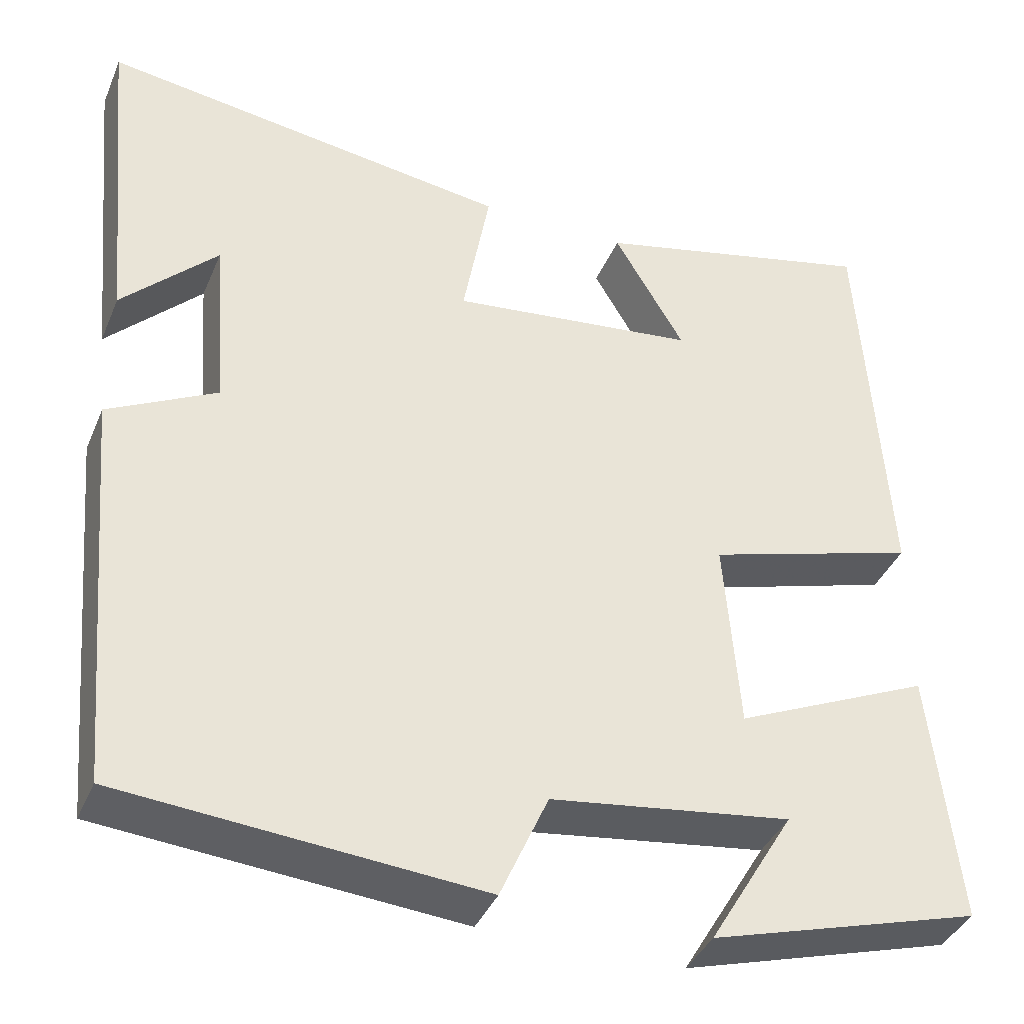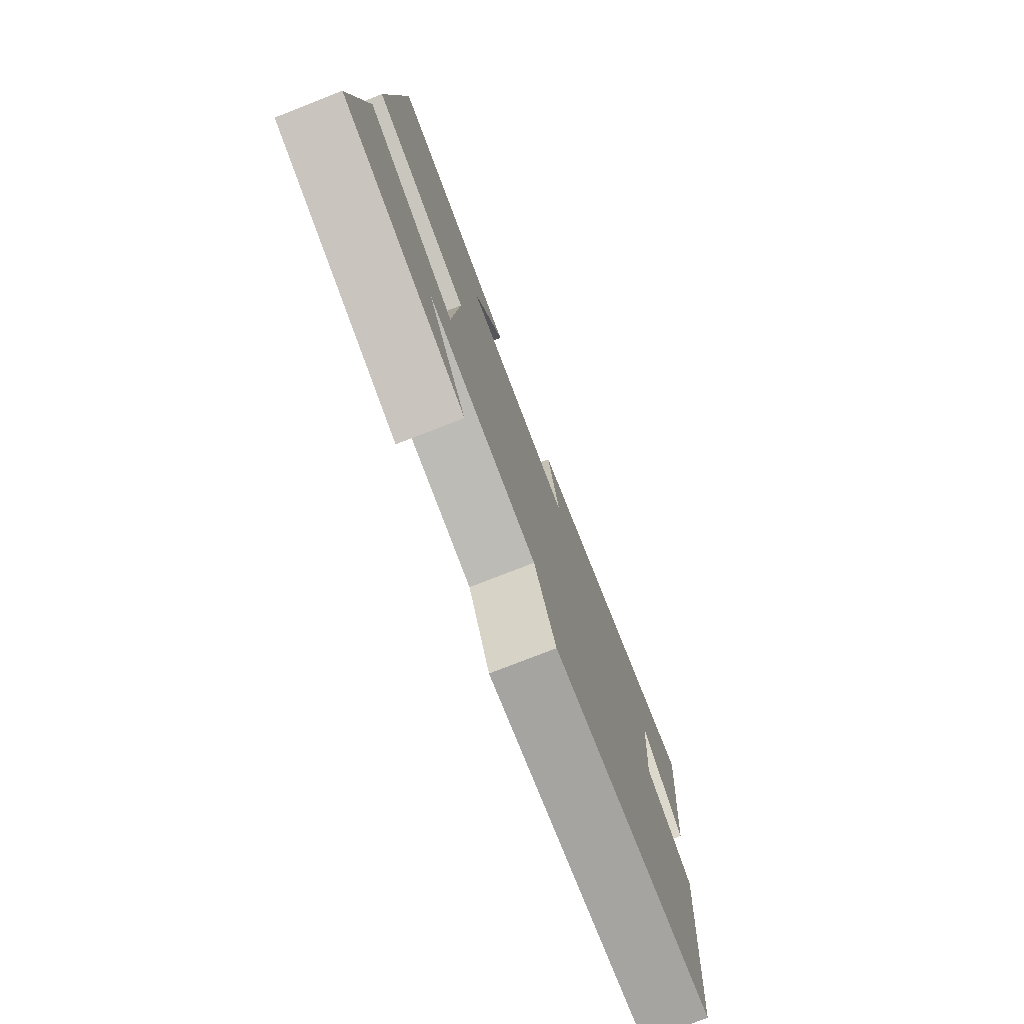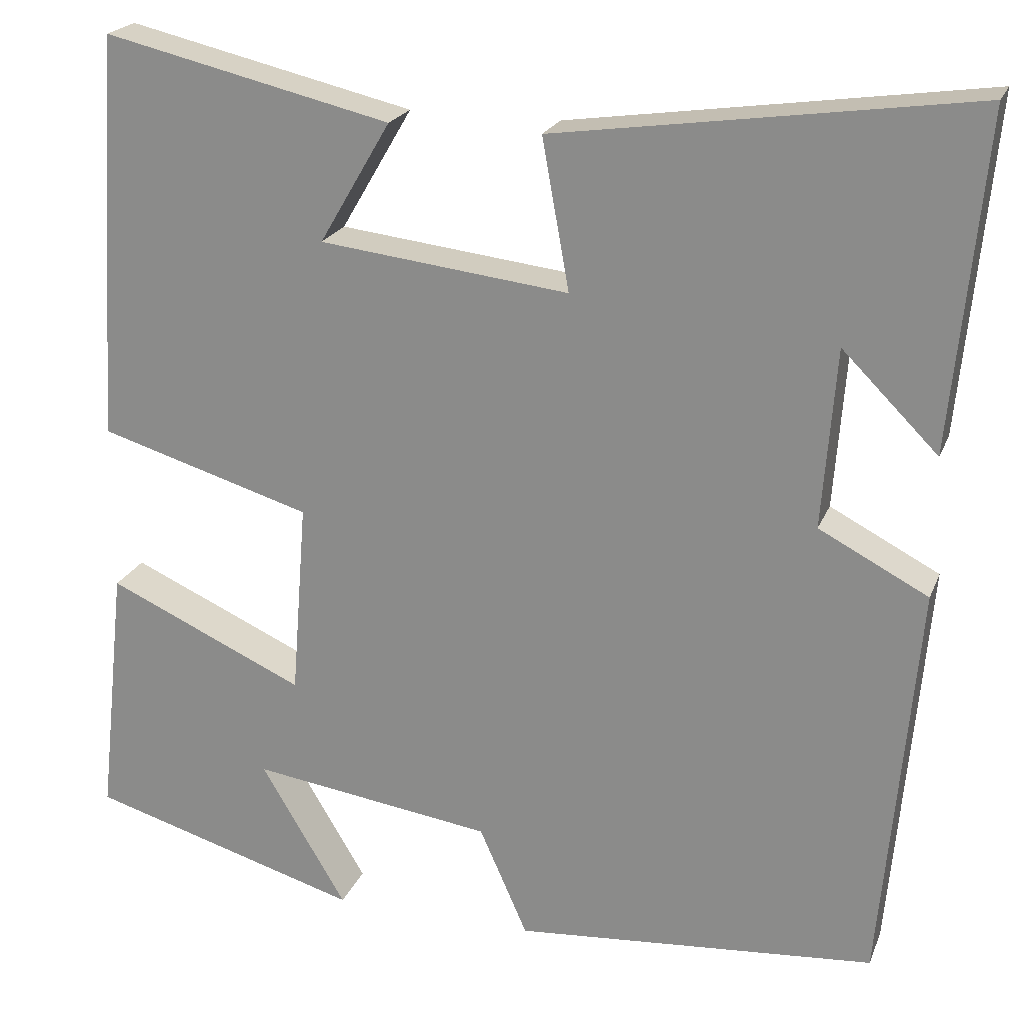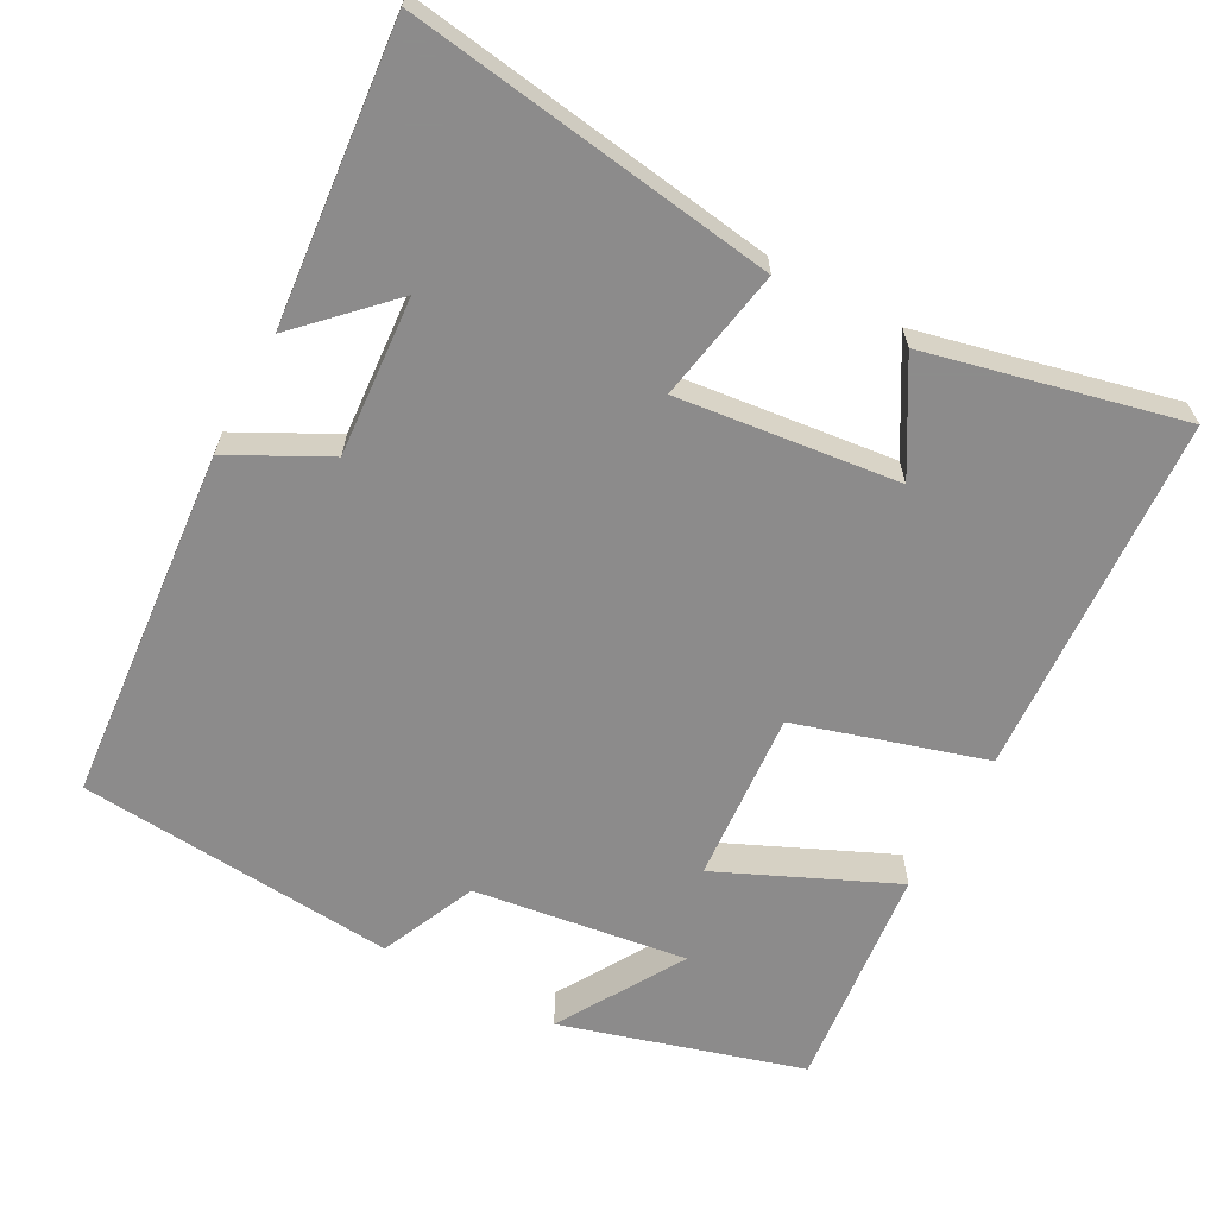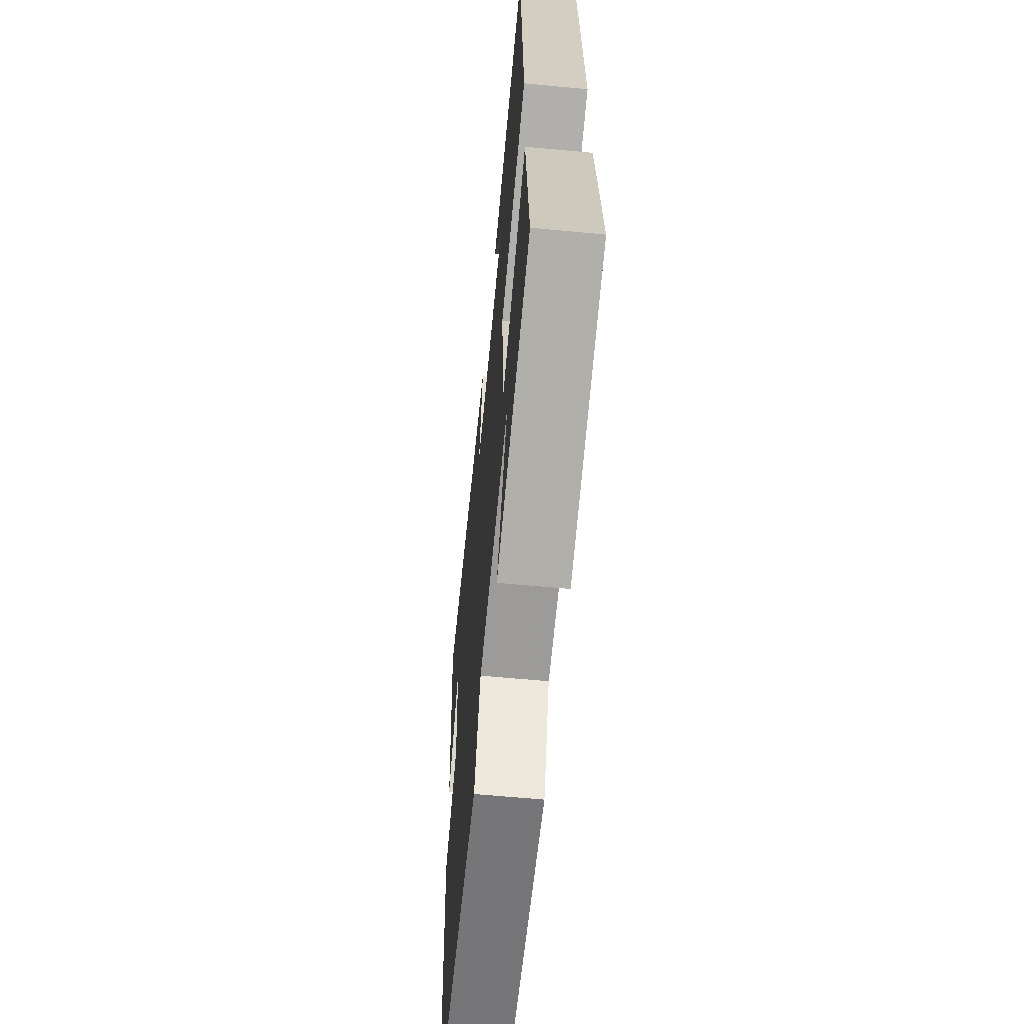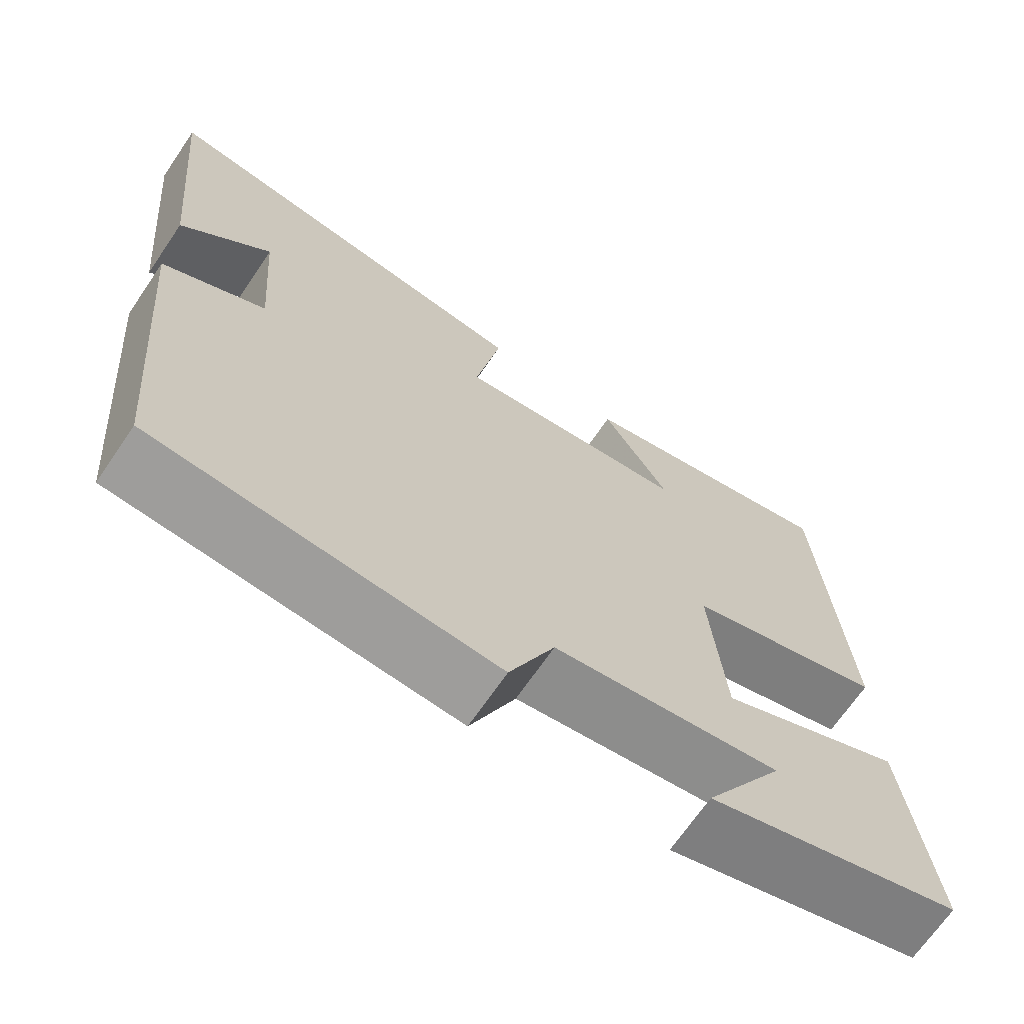
<metadata>
{"format":"obj","ext":"obj","renderer":"f3d","projection":"perspective","resolution":1024,"background":"white","views":[{"elev":-39.0,"azim":-21.4,"up":"+Z"},{"elev":-77.4,"azim":111.3,"up":"+Z"},{"elev":21.5,"azim":-162.1,"up":"+Z"},{"elev":-64.0,"azim":-28.5,"up":"+Y"},{"elev":-61.6,"azim":84.5,"up":"+Z"},{"elev":-68.6,"azim":-34.3,"up":"+Z"}]}
</metadata>
<code>
v 0.533 0.07 -0.406
v 0.211 0.07 -0.5
v 0.312 0.07 -0.331
v 0.026 0.07 -0.371
v -0.031 0.07 -0.5
v -0.458 0.07 -0.465
v -0.5 0.07 0.011
v -0.371 0.07 0.078
v -0.387 0.07 0.29
v -0.5 0.07 0.177
v -0.538 0.07 0.57
v -0.048 0.07 0.5
v -0.08 0.07 0.323
v 0.214 0.07 0.357
v 0.13 0.07 0.5
v 0.469 0.07 0.579
v 0.5 0.07 0.097
v 0.248 0.07 0.022
v 0.266 0.07 -0.208
v 0.5 0.07 -0.103
v 0.533 0 -0.406
v 0.211 0 -0.5
v 0.312 0 -0.331
v 0.026 0 -0.371
v -0.031 0 -0.5
v -0.458 0 -0.465
v -0.5 0 0.011
v -0.371 0 0.078
v -0.387 0 0.29
v -0.5 0 0.177
v -0.538 0 0.57
v -0.048 0 0.5
v -0.08 0 0.323
v 0.214 0 0.357
v 0.13 0 0.5
v 0.469 0 0.579
v 0.5 0 0.097
v 0.248 0 0.022
v 0.266 0 -0.208
v 0.5 0 -0.103
f 19 20 1
f 16 17 18
f 14 15 16
f 14 16 18
f 13 14 18 19
f 11 12 13
f 9 10 11
f 9 11 13 19
f 6 7 8
f 5 6 8
f 4 5 8
f 8 9 19
f 4 8 19
f 3 4 19
f 1 2 3
f 1 3 19
f 21 40 39
f 38 37 36
f 36 35 34
f 38 36 34
f 39 38 34 33
f 33 32 31
f 31 30 29
f 39 33 31 29
f 28 27 26
f 28 26 25
f 28 25 24
f 39 29 28
f 39 28 24
f 39 24 23
f 23 22 21
f 39 23 21
f 1 21 22 2
f 2 22 23 3
f 3 23 24 4
f 4 24 25 5
f 5 25 26 6
f 6 26 27 7
f 7 27 28 8
f 8 28 29 9
f 9 29 30 10
f 10 30 31 11
f 11 31 32 12
f 12 32 33 13
f 13 33 34 14
f 14 34 35 15
f 15 35 36 16
f 16 36 37 17
f 17 37 38 18
f 18 38 39 19
f 19 39 40 20
f 20 40 21 1

</code>
